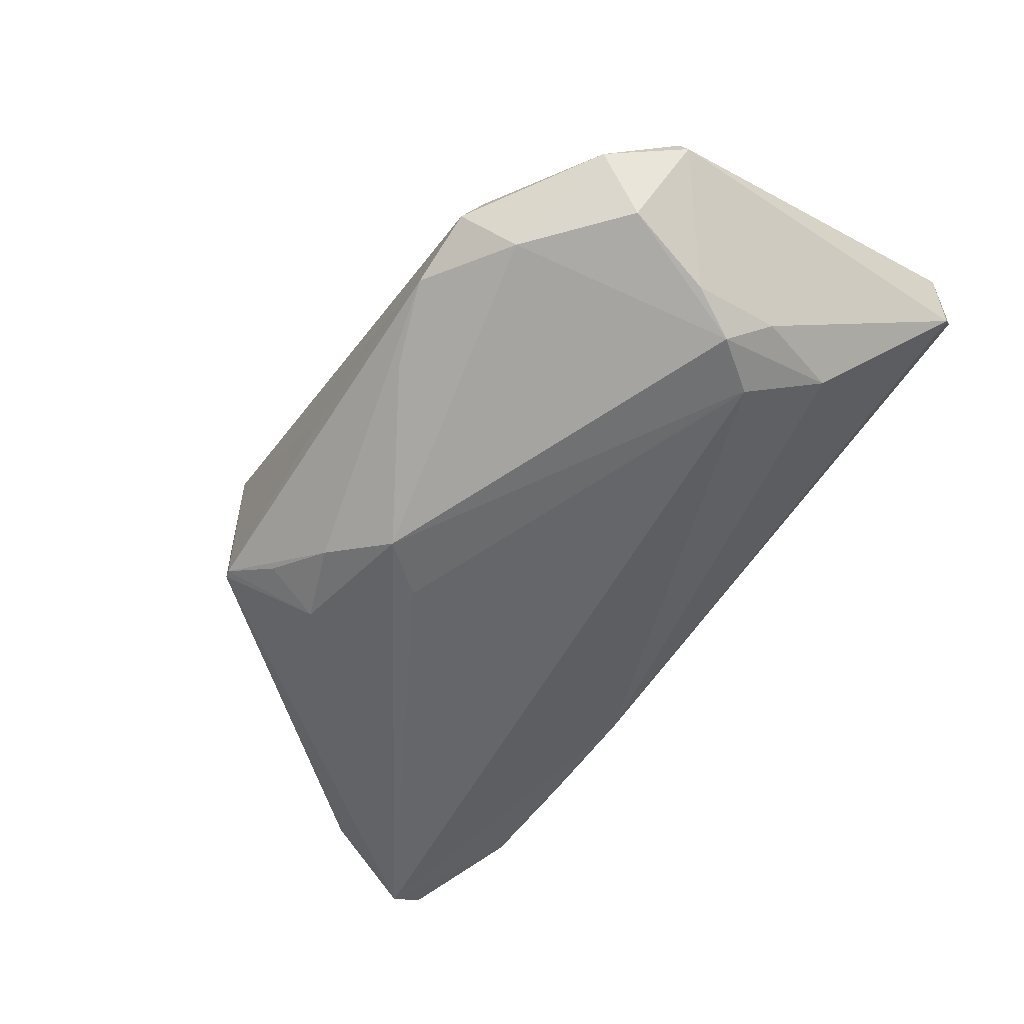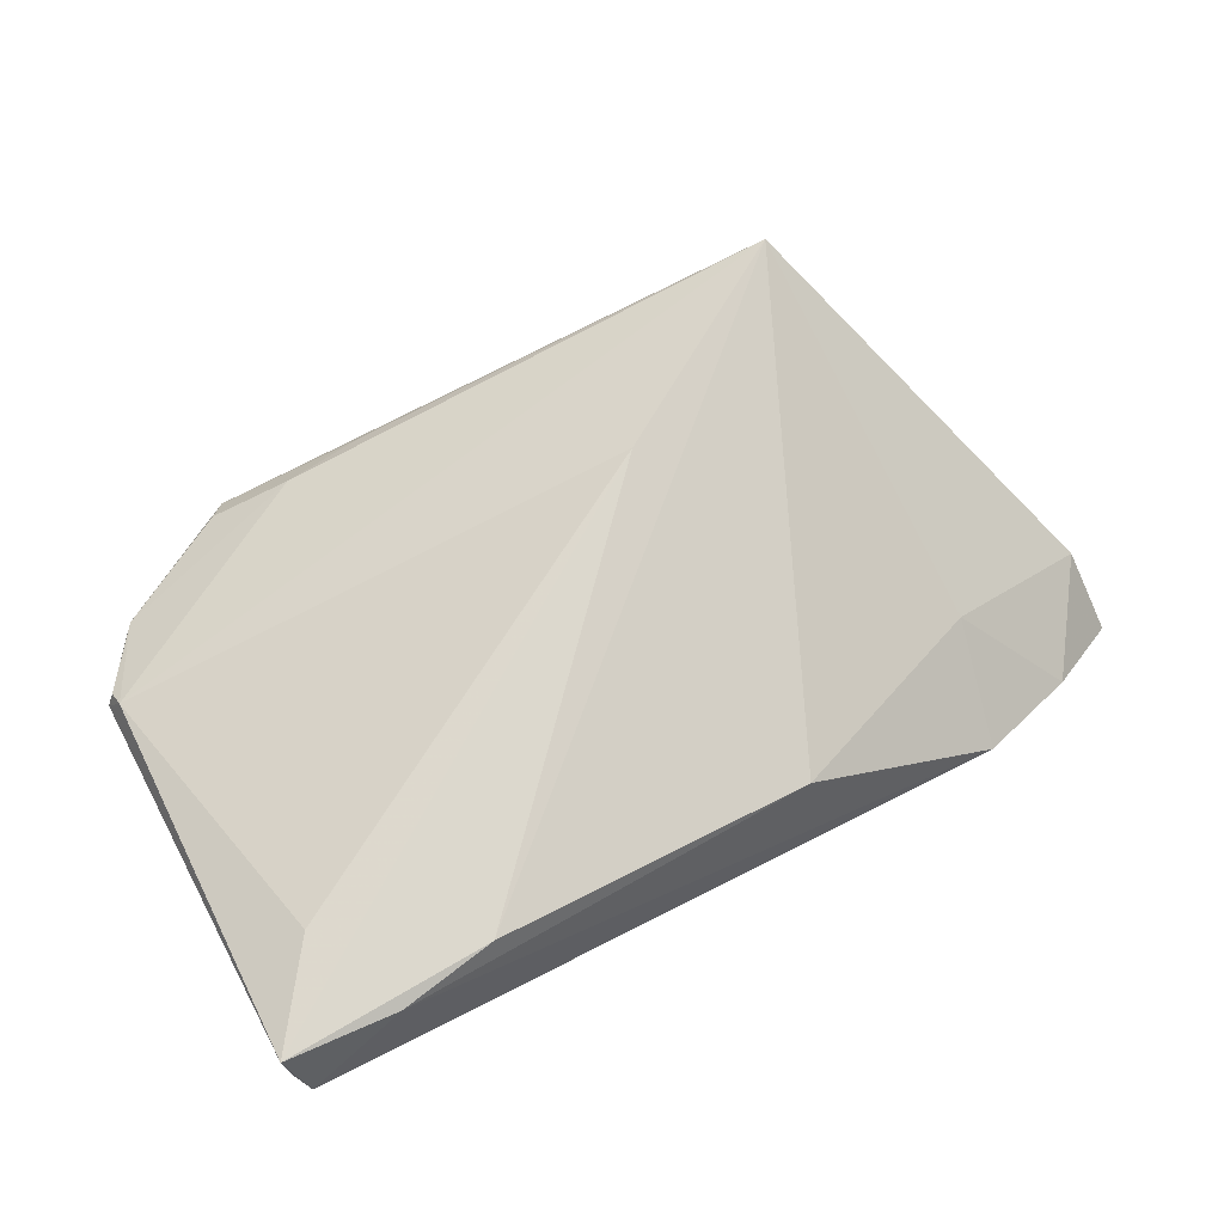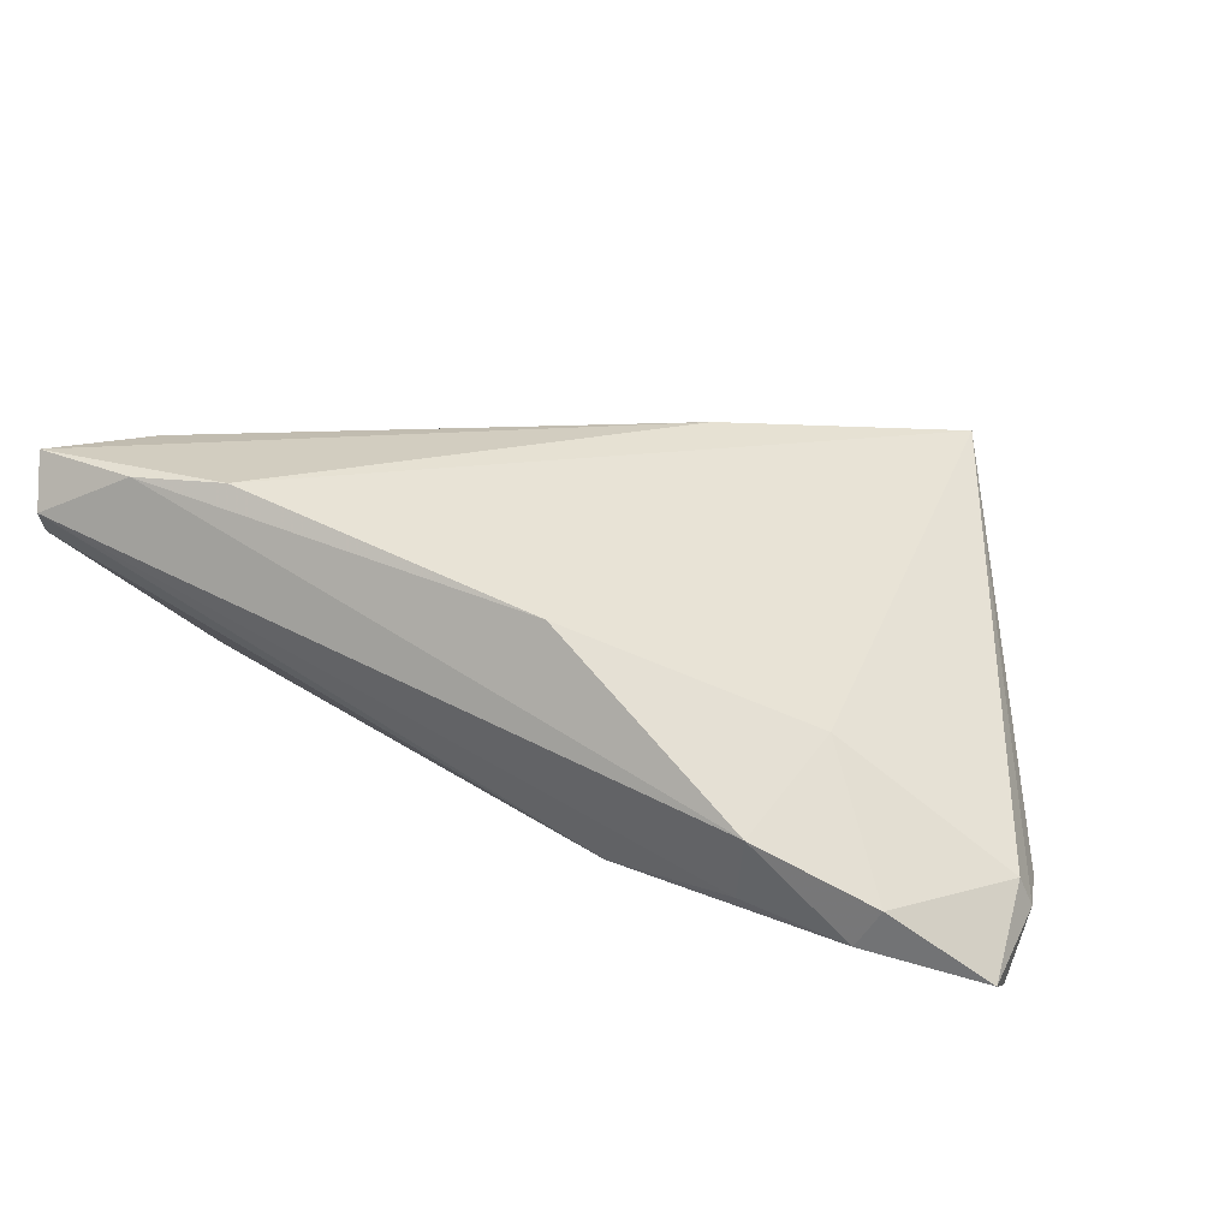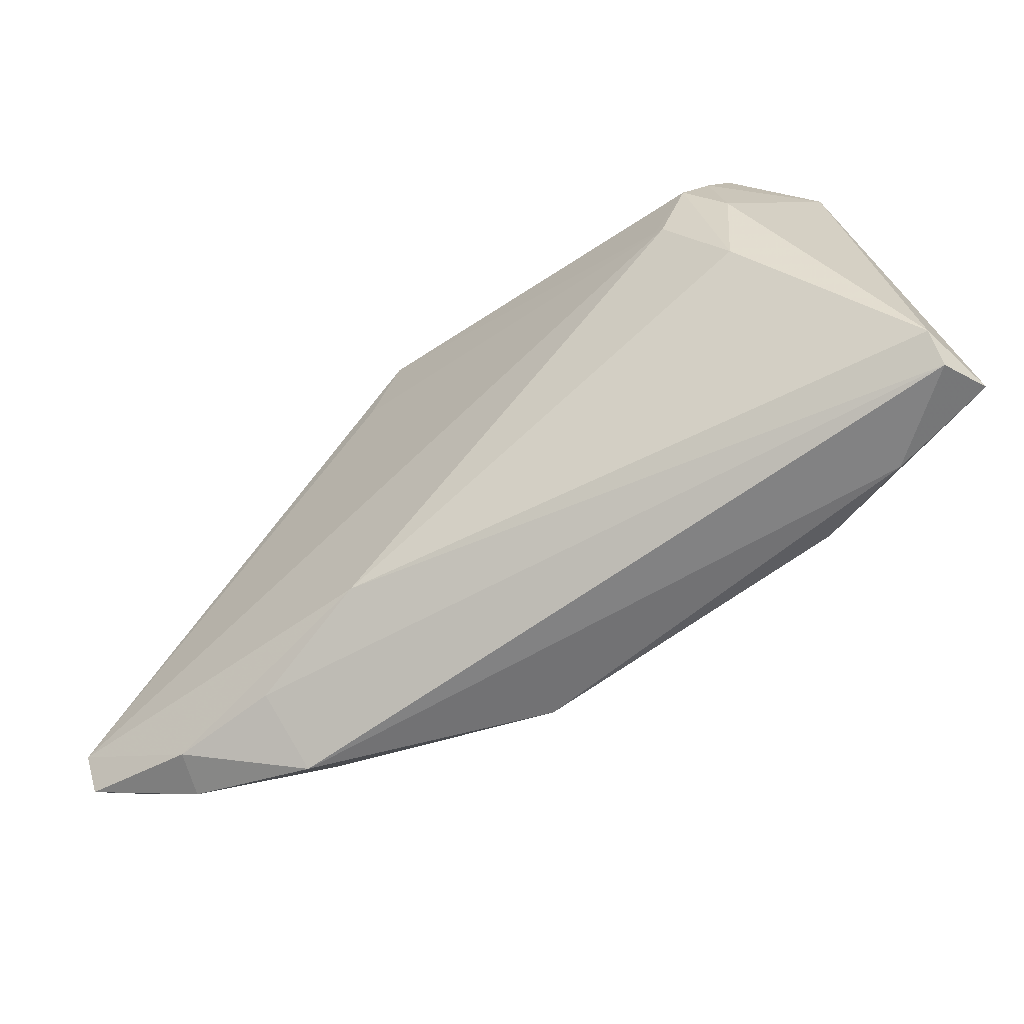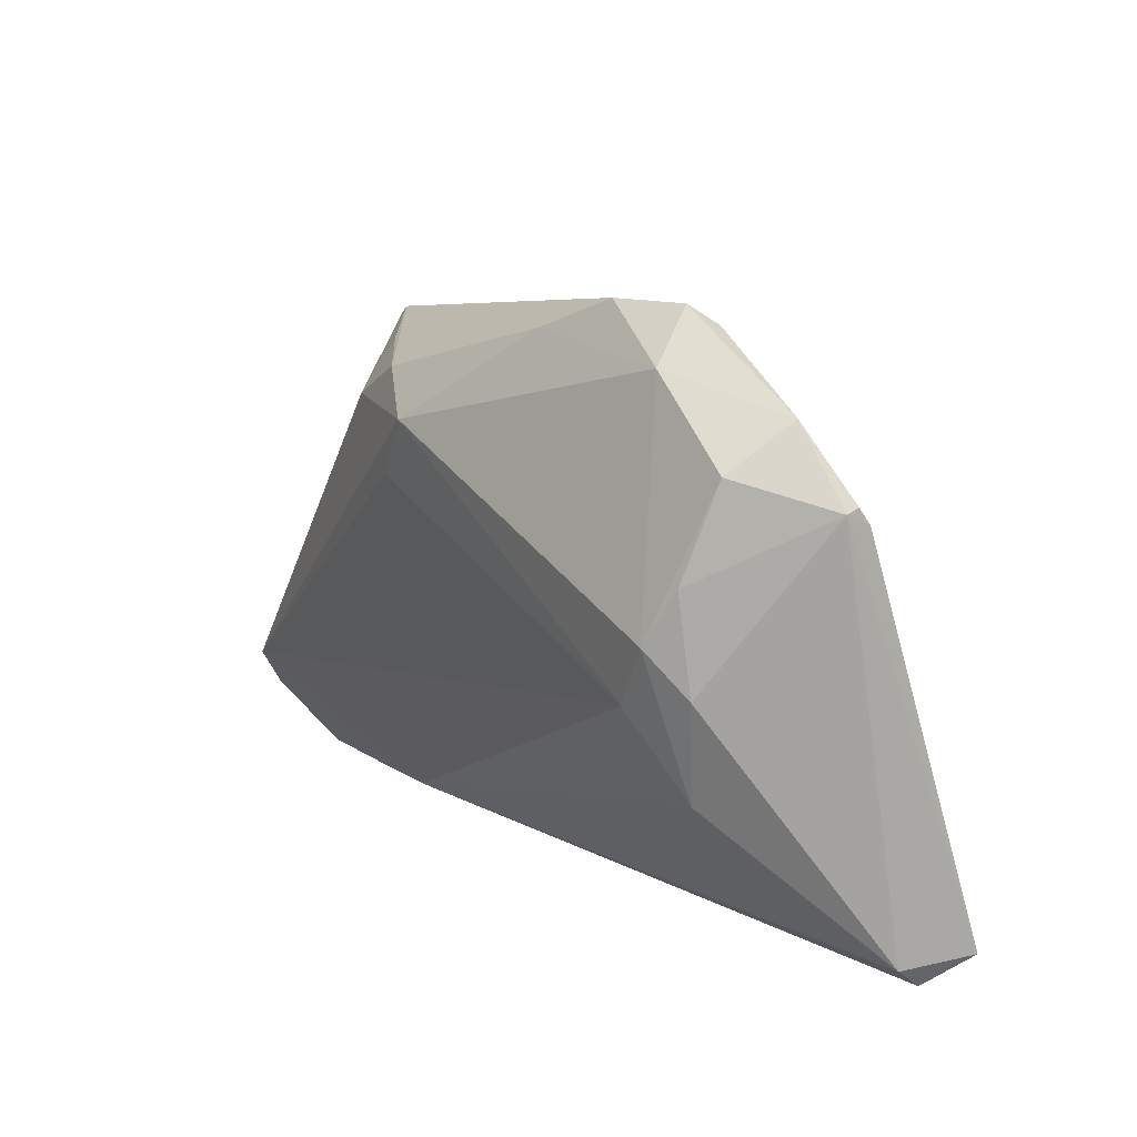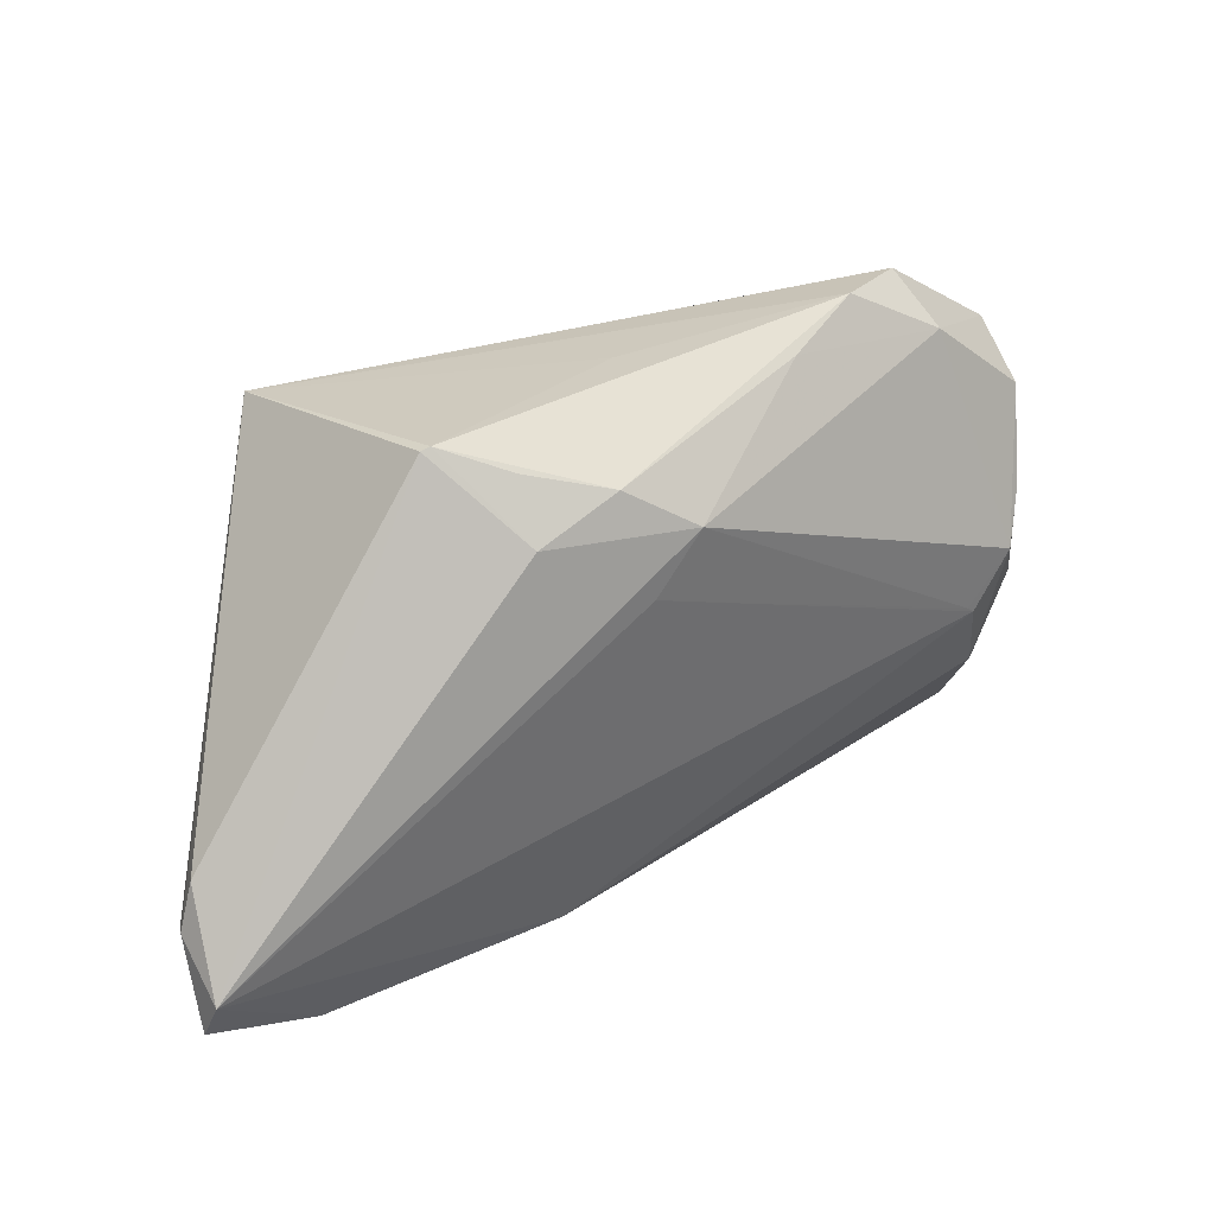
<metadata>
{"format":"obj","ext":"obj","renderer":"f3d","projection":"perspective","resolution":1024,"background":"white","views":[{"elev":-51.2,"azim":-128.2,"up":"+Z"},{"elev":72.6,"azim":-28.6,"up":"+Z"},{"elev":24.5,"azim":26.4,"up":"+Z"},{"elev":-71.3,"azim":-132.7,"up":"+Y"},{"elev":12.6,"azim":-114.0,"up":"+Y"},{"elev":28.2,"azim":152.5,"up":"+Y"}]}
</metadata>
<code>
v 0.02113 0.0218 -0.0201
v -0.0528 -0.03037 0.02173
v 0.05805 -0.008652 -0.01546
v 0.01069 -0.02962 0.01338
v -0.02302 0.03692 -0.007069
v -0.03308 0.03467 0.000544
v -0.02352 0.03271 0.004897
v -0.04462 -0.01925 0.02105
v 0.05874 -0.01953 -0.02272
v -0.03139 0.0369 -0.002564
v -0.05285 -0.0307 0.01194
v 0.00849 0.01398 -0.02164
v -0.03731 -0.002238 -0.01333
v -0.04531 0.01039 -0.01024
v 0.02096 0.02845 -0.01564
v 0.01153 0.02623 -0.01953
v -0.05353 0.01823 0.003869
v -0.03477 0.03088 -0.007634
v 0.02957 0.03091 -0.01127
v 0.04853 -0.02937 -0.01122
v 0.04555 -0.02958 -0.01611
v 0.0594 -0.02448 -0.01985
v -0.04605 -0.001169 -0.009009
v -0.04685 0.02158 -0.006354
v 0.05848 -0.01572 -0.01191
v -0.01363 0.03346 0.004968
v -0.0515 -0.0334 0.01534
v -0.0396 -0.03148 0.02106
v 0.01612 -0.02724 -0.01479
v -0.02793 -0.02974 0.02173
v -0.04285 0.004148 -0.01311
v -0.05214 0.01669 0.007417
v -0.04283 -0.01333 -0.007162
v 0.03258 -0.02976 -0.01373
v 0.02845 0.0313 -0.01138
v 0.05968 -0.01438 -0.01574
v 0.01085 0.01125 0.02173
v -0.04725 0.02693 0.001771
v -0.05248 0.01864 0.005857
v 0.03821 -0.01892 0.001814
v -0.01371 0.03305 -0.01146
v 0.004283 0.03349 -0.004036
v 0.03492 -0.0334 -0.004448
v 0.0369 0.02712 0.01971
v -0.03832 -0.003034 -0.01309
v 0.003179 0.02121 -0.02185
f 45 9 29
f 44 4 40
f 3 44 36
f 3 19 44
f 36 9 3
f 3 9 19
f 46 18 41
f 10 44 5
f 5 18 10
f 5 41 18
f 1 9 46
f 19 9 1
f 46 9 12
f 9 45 12
f 31 18 46
f 33 29 11
f 33 45 29
f 33 31 45
f 36 44 25
f 44 40 25
f 29 9 21
f 7 32 44
f 44 32 37
f 37 32 8
f 8 32 2
f 2 17 11
f 32 17 2
f 2 37 8
f 42 5 44
f 13 31 46
f 45 31 13
f 46 12 13
f 13 12 45
f 18 31 24
f 23 33 11
f 31 33 23
f 11 17 23
f 29 21 34
f 22 21 9
f 22 9 36
f 36 25 22
f 26 44 10
f 10 7 26
f 26 7 44
f 32 7 38
f 38 24 17
f 10 18 38
f 18 24 38
f 30 28 4
f 30 4 44
f 44 37 30
f 30 2 28
f 37 2 30
f 27 2 11
f 28 2 27
f 11 29 27
f 29 34 27
f 43 34 21
f 43 27 34
f 28 27 43
f 4 28 43
f 43 40 4
f 19 1 35
f 5 42 35
f 44 19 35
f 35 42 44
f 14 24 31
f 31 23 14
f 17 24 14
f 14 23 17
f 6 7 10
f 10 38 6
f 6 38 7
f 39 17 32
f 32 38 39
f 39 38 17
f 21 22 20
f 20 43 21
f 20 22 25
f 20 25 40
f 40 43 20
f 16 1 46
f 41 5 16
f 5 35 16
f 46 41 16
f 15 35 1
f 1 16 15
f 15 16 35

</code>
